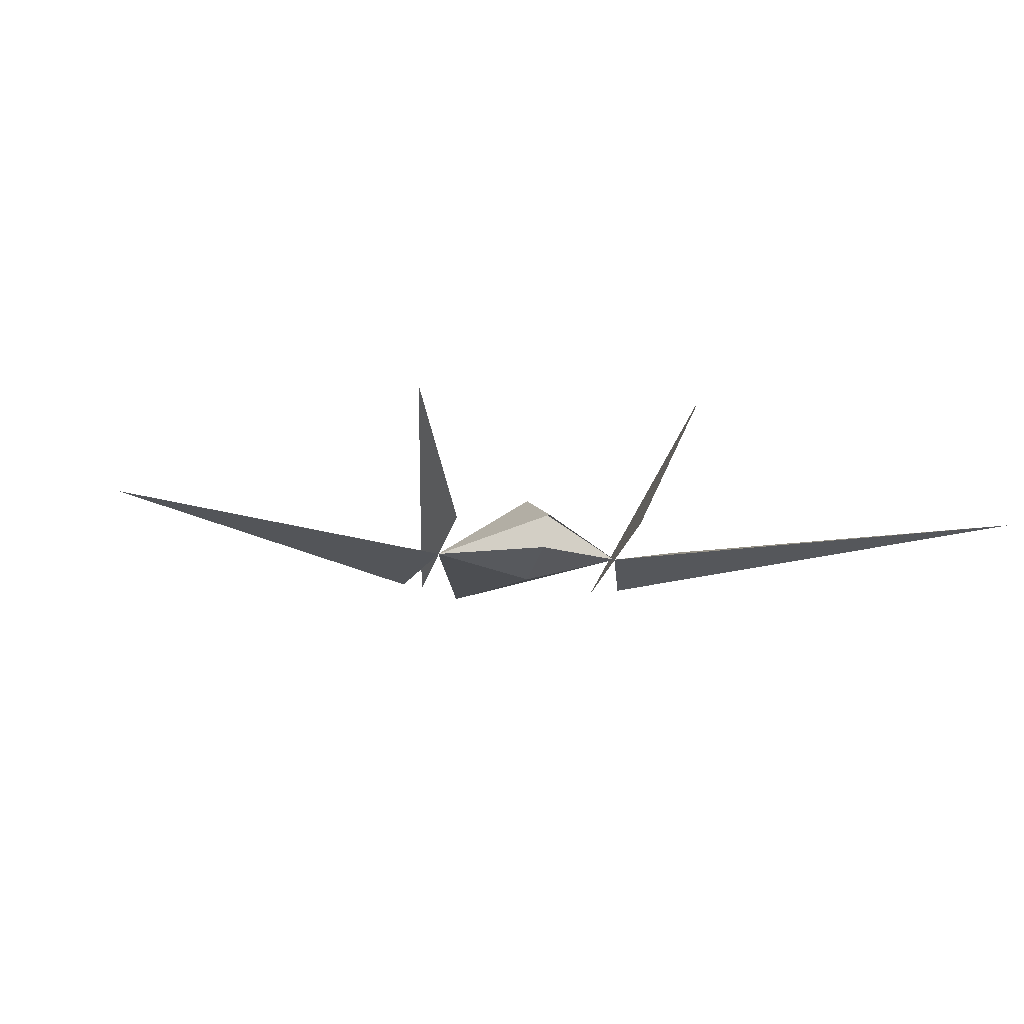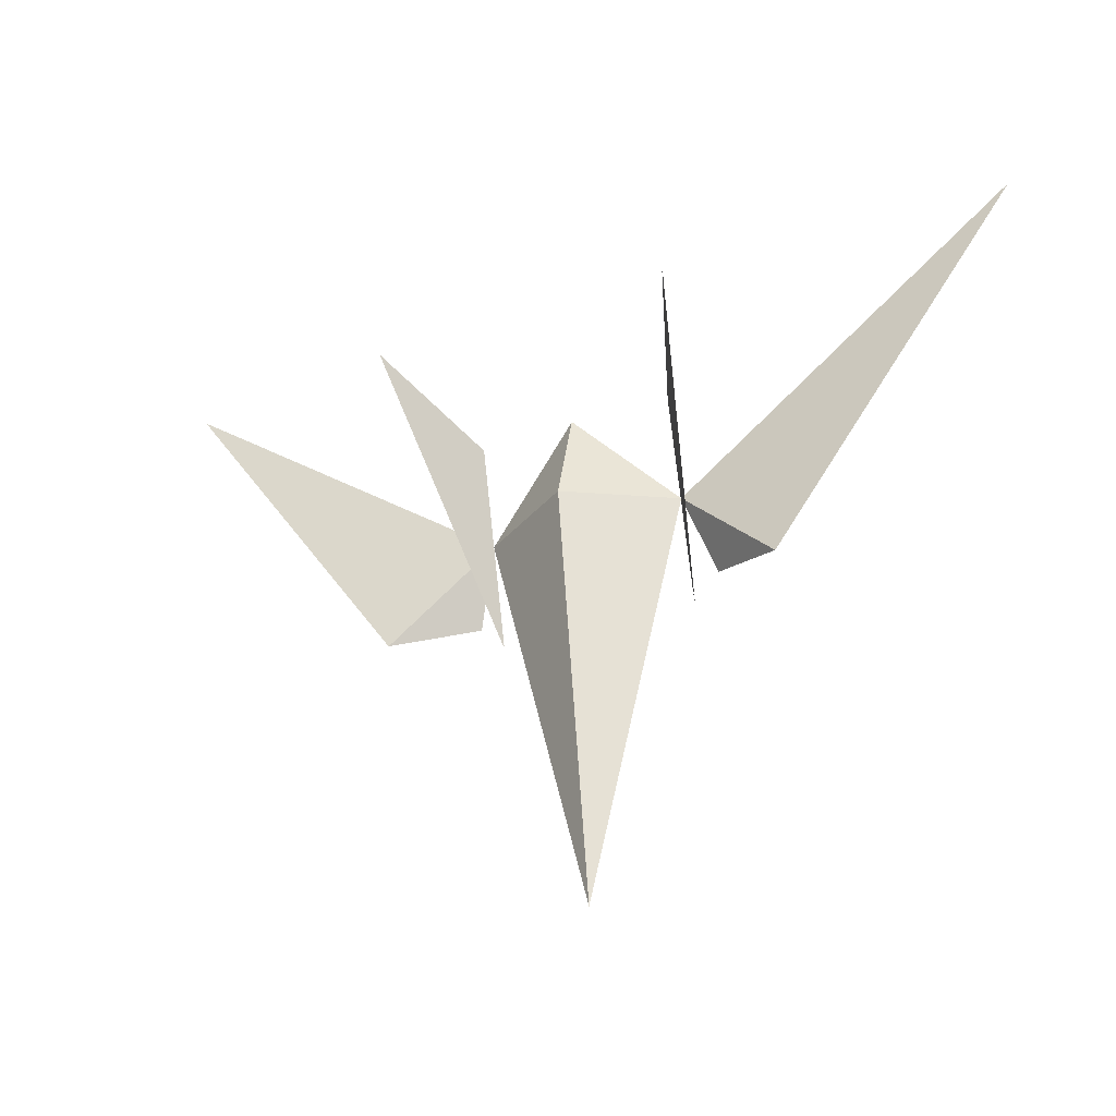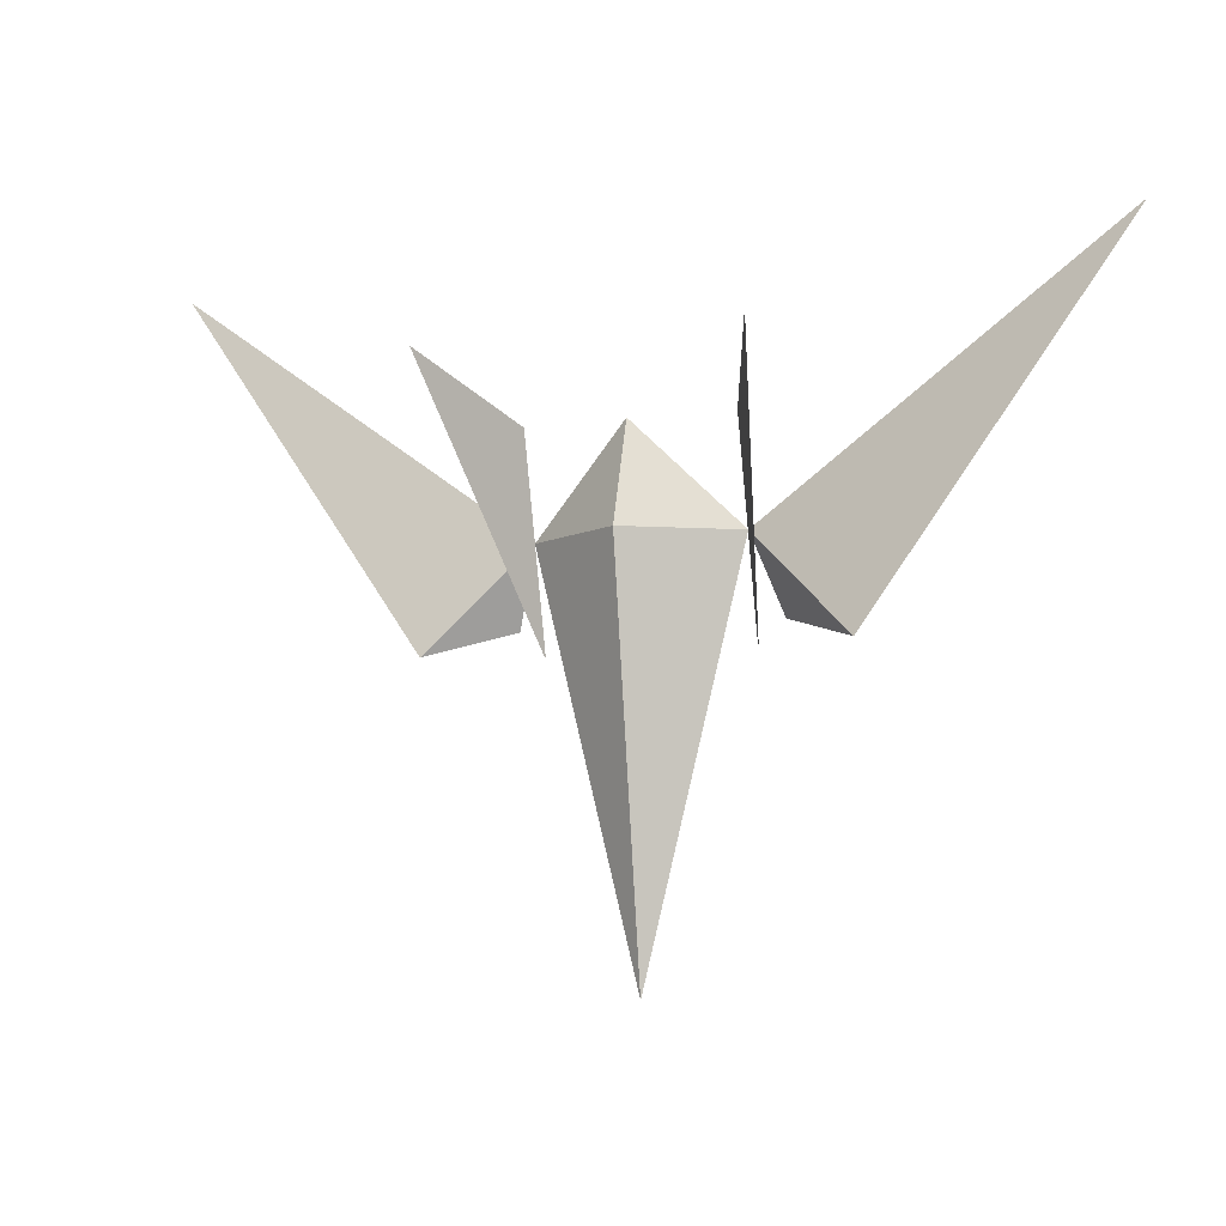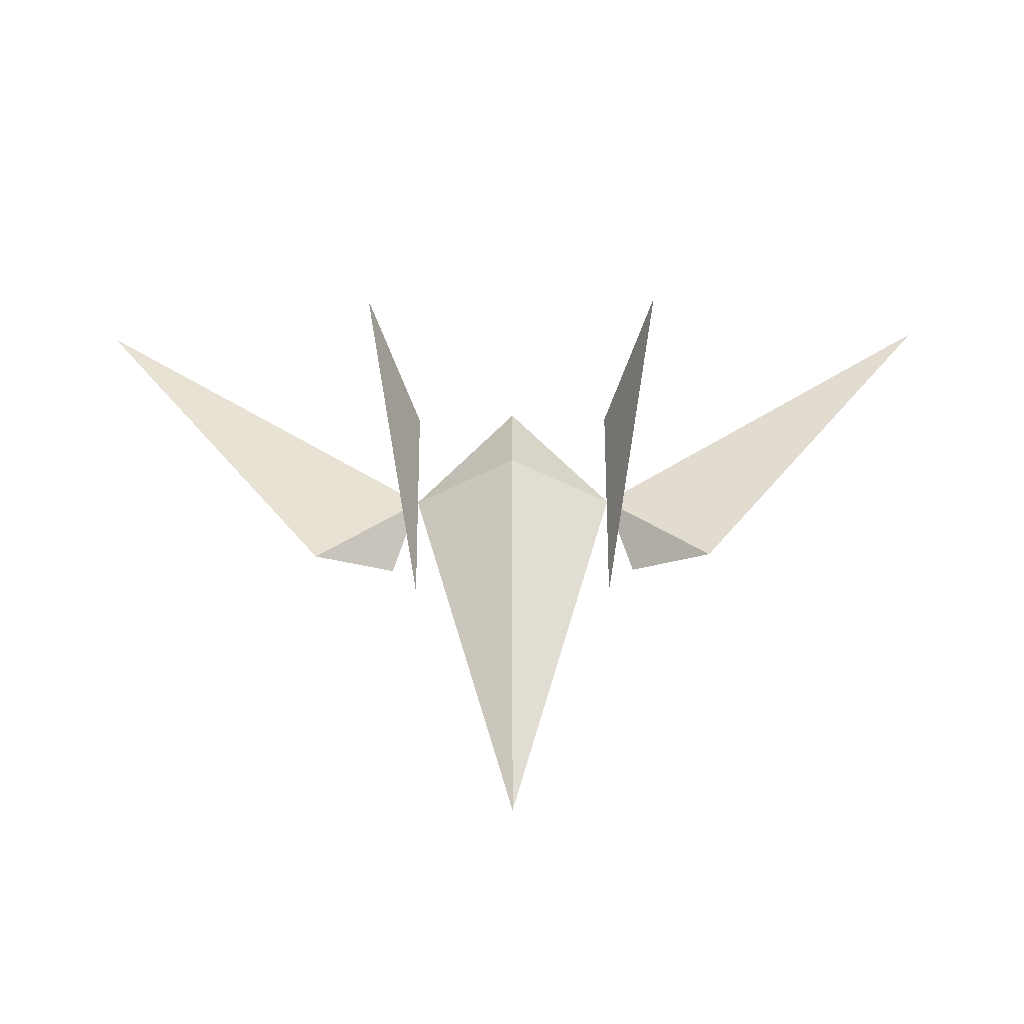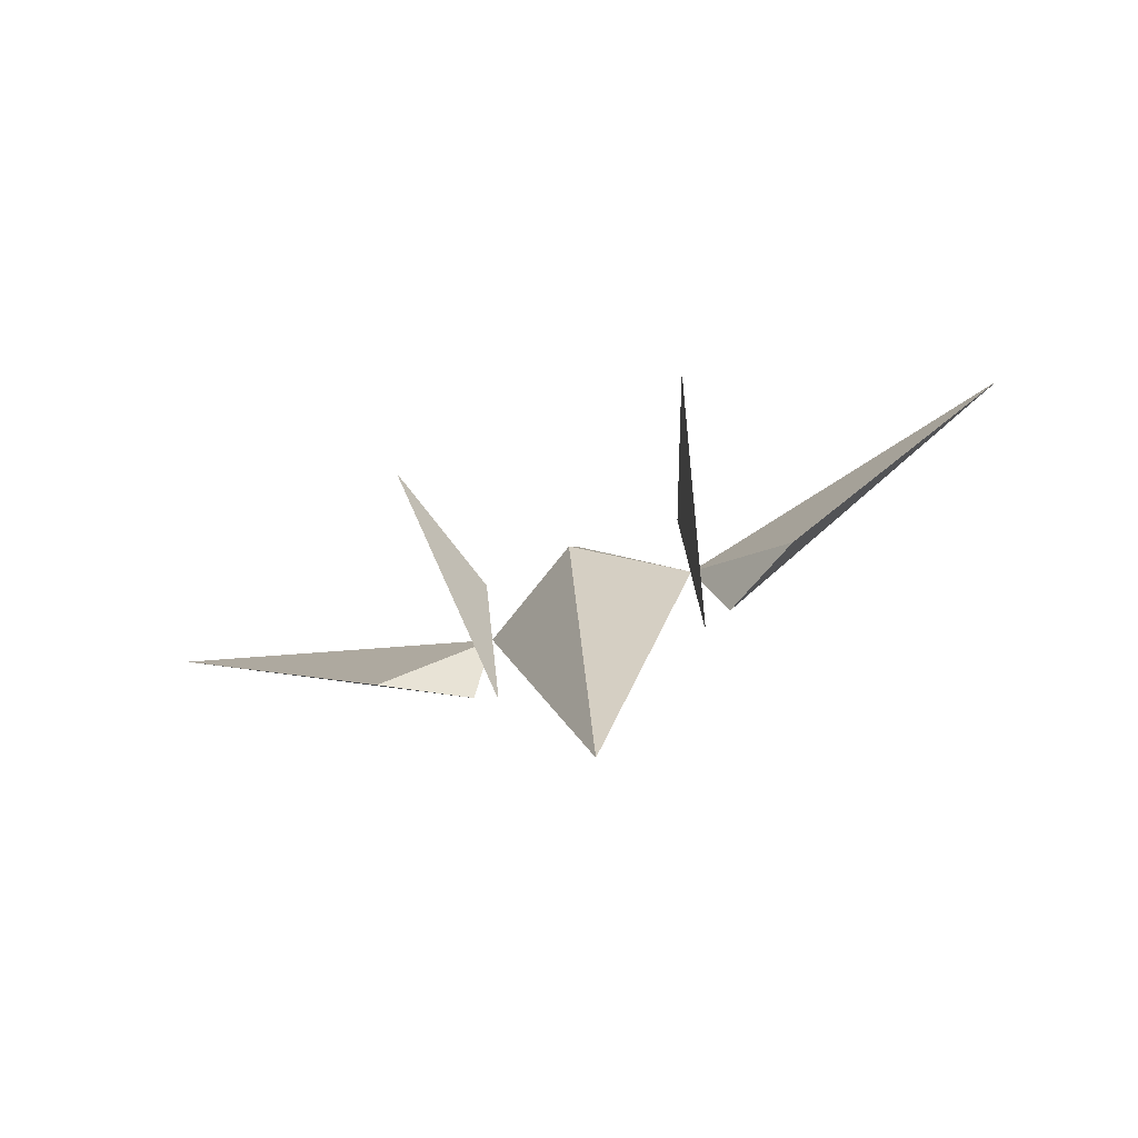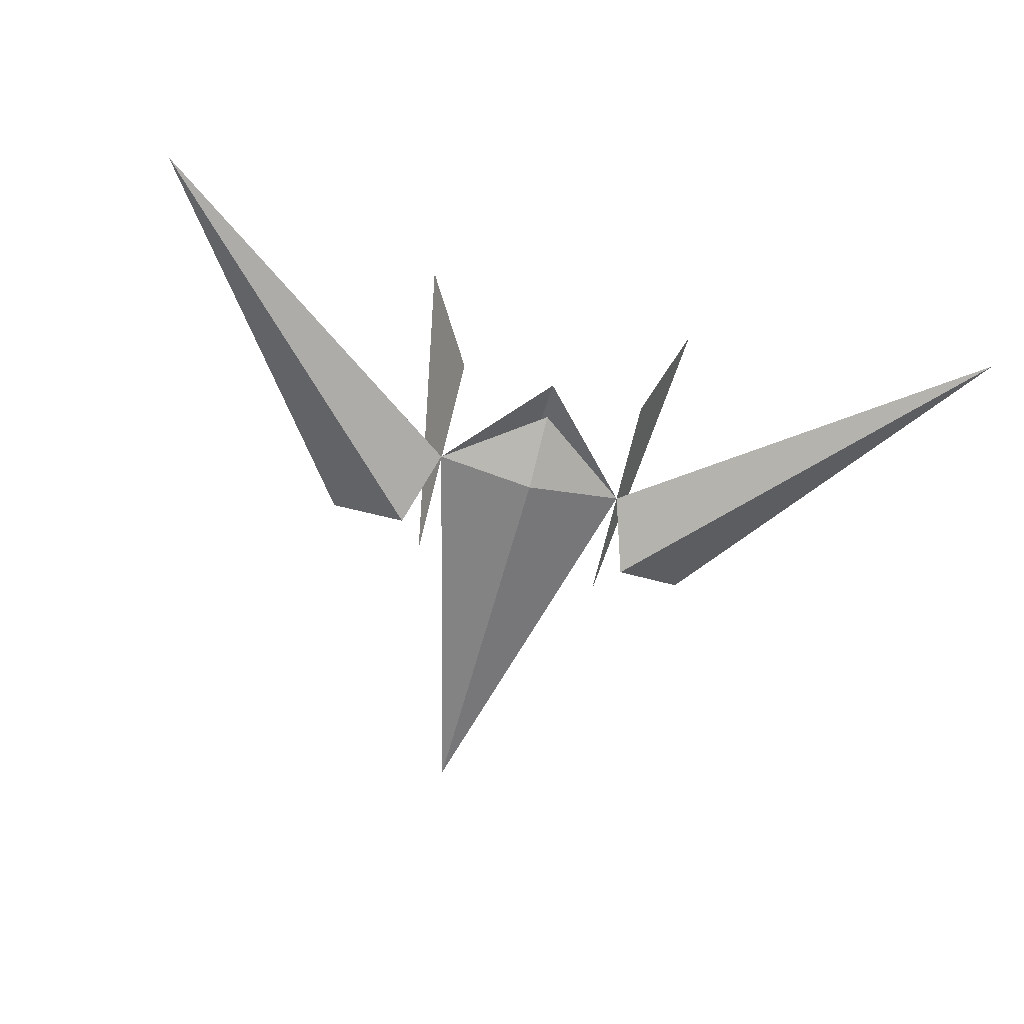
<metadata>
{"format":"obj","ext":"obj","renderer":"f3d","projection":"perspective","resolution":1024,"background":"white","views":[{"elev":-9.5,"azim":-13.0,"up":"+Y"},{"elev":-32.2,"azim":-154.2,"up":"+Z"},{"elev":-7.8,"azim":-157.9,"up":"+Z"},{"elev":-44.1,"azim":-179.5,"up":"+Z"},{"elev":-73.5,"azim":-160.2,"up":"+Z"},{"elev":-64.0,"azim":-14.8,"up":"+Y"}]}
</metadata>
<code>
o Arwing_SNES_Vert.001
v 0.7371 0.1997 0
v 0 0.6604 0
v -0.7371 0.1997 0
v 0 0.01539 0
v 2 0.5 2
v 3 3 3
v 2 -0.5 -2
v -2 0.5 2
v -3 3 3
v -2 -0.5 -2
v 2.01 0.5 2
v 2.01 -0.5 -2
v 3.01 3 3
v -1.99 0.5 2
v -1.99 -0.5 -2
v -2.99 3 3
v 0 0.625 2
v 0 1.25 0
v -2 0 0
v 2 0 0
v 0 1e-06 -8
v 0 -0.5 -0
v 0 -0 1.5
v -9 0.25 5
v -2.5 -0.5 -1.5
v -4 0.5 -2
v 9 0.25 5
v 2.5 -0.5 -1.5
v 4 0.5 -2
v 0 0.6212 1.984
v -1.98 0.00245 0.0035
v 0 1.24 0.0035
v 1.98 0.00245 0.0035
v 0 -0.4925 0.0035
v 0 0.00245 1.488
v 0 0.6562 0.0035
v 0.7298 0.2001 0.0035
v -0.7298 0.2001 0.0035
v 0 0.01768 0.0035
f 1 2 3 4
f 17 18 19
f 20 18 17
f 18 20 21
f 21 19 18
f 22 20 23
f 22 23 19
f 21 22 19
f 22 21 20
f 24 25 19
f 24 26 25
f 26 24 19
f 26 19 25
f 27 20 28
f 27 28 29
f 29 20 27
f 29 28 20
f 30 31 32
f 33 30 32
f 34 35 33
f 34 31 35
f 36 37 33 32
f 38 36 32 31
f 37 39 34 33
f 39 38 31 34
f 5 6 7
f 8 9 10
f 11 12 13
f 14 15 16

</code>
